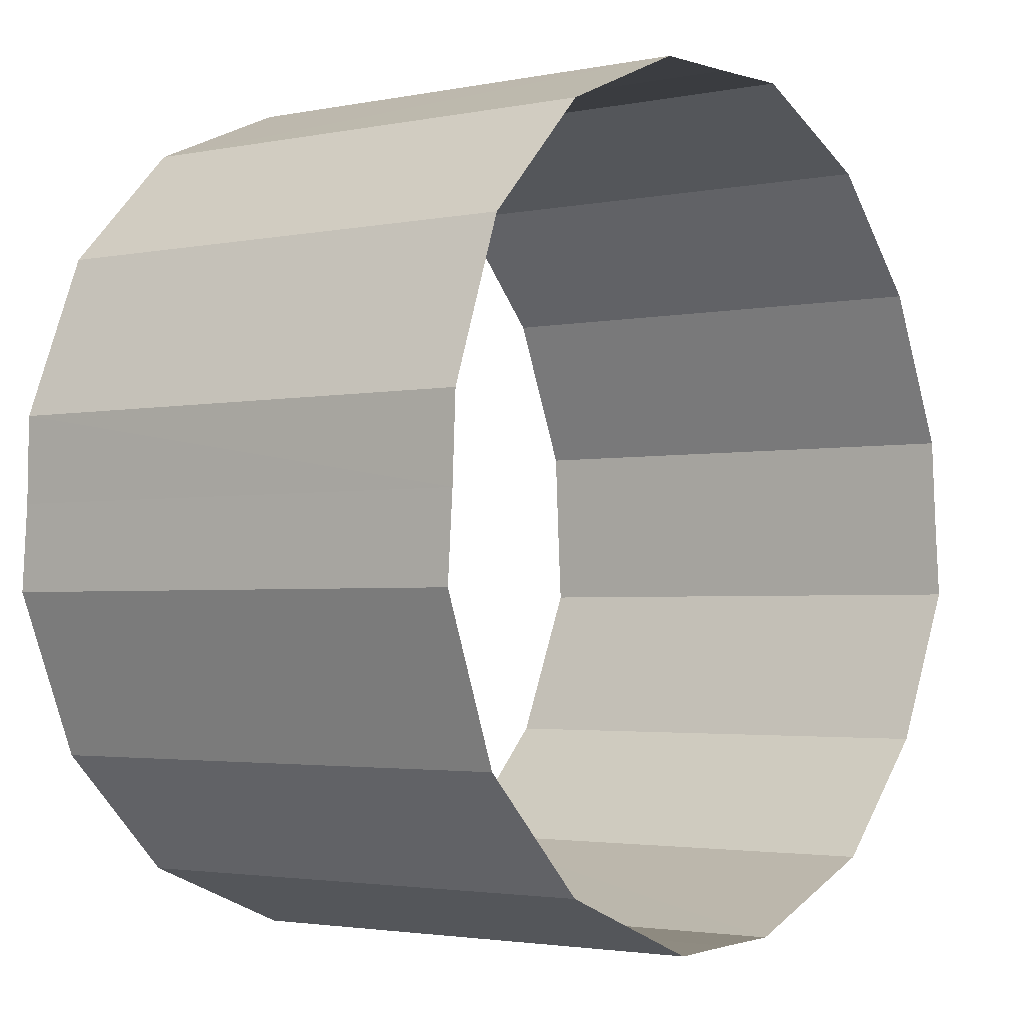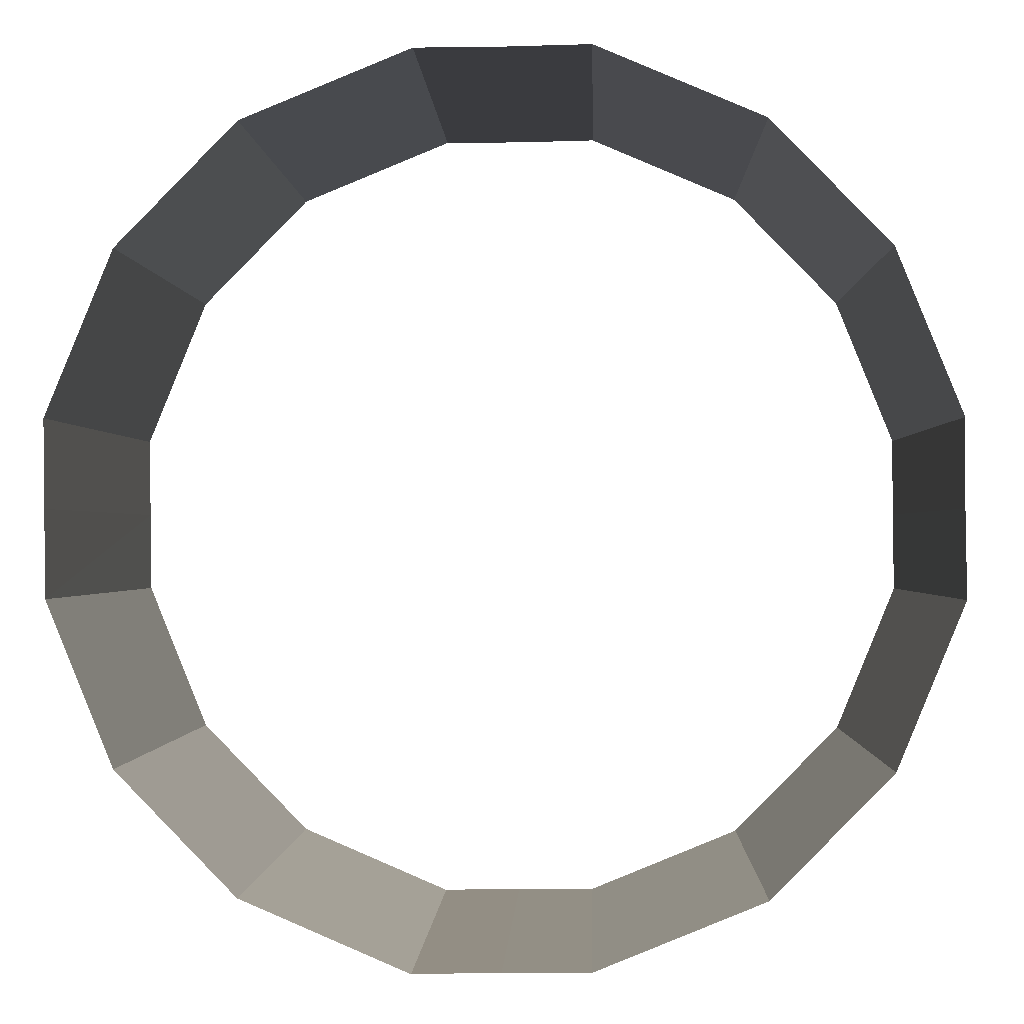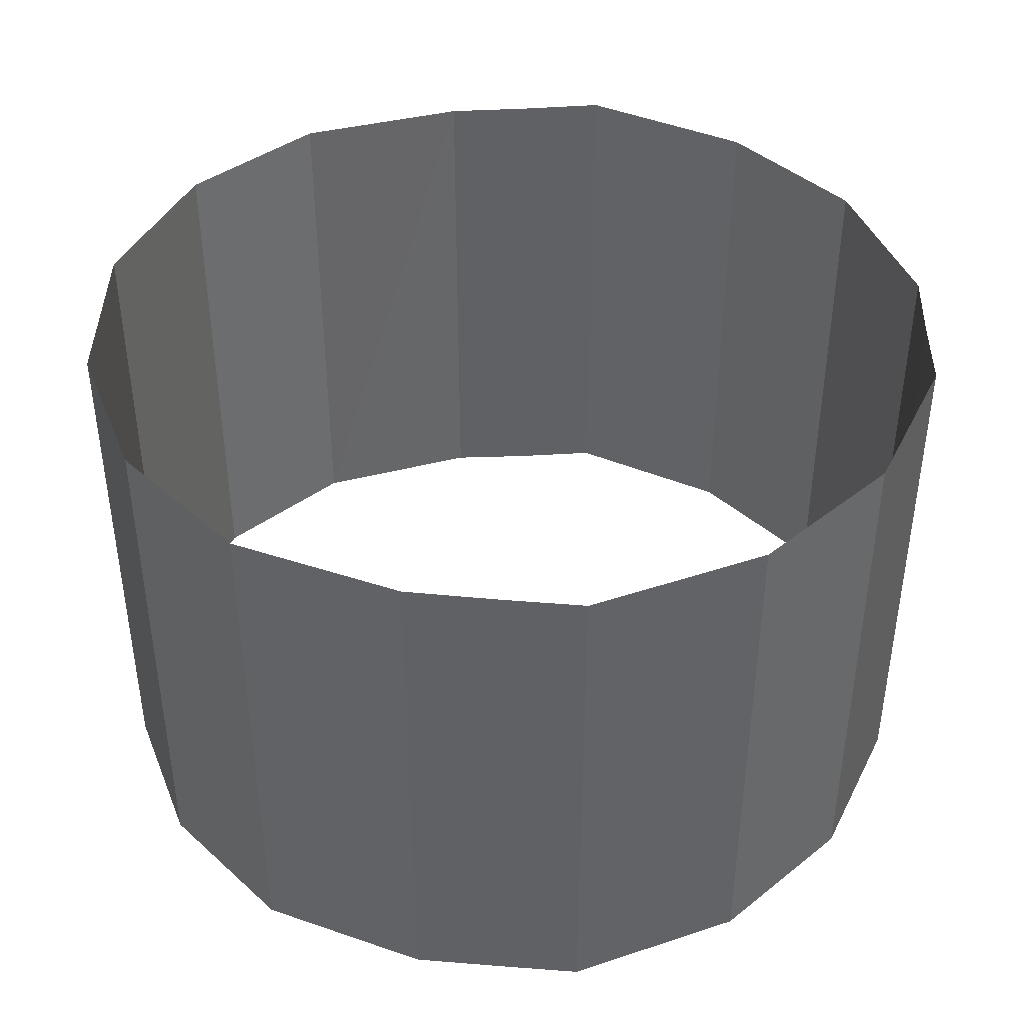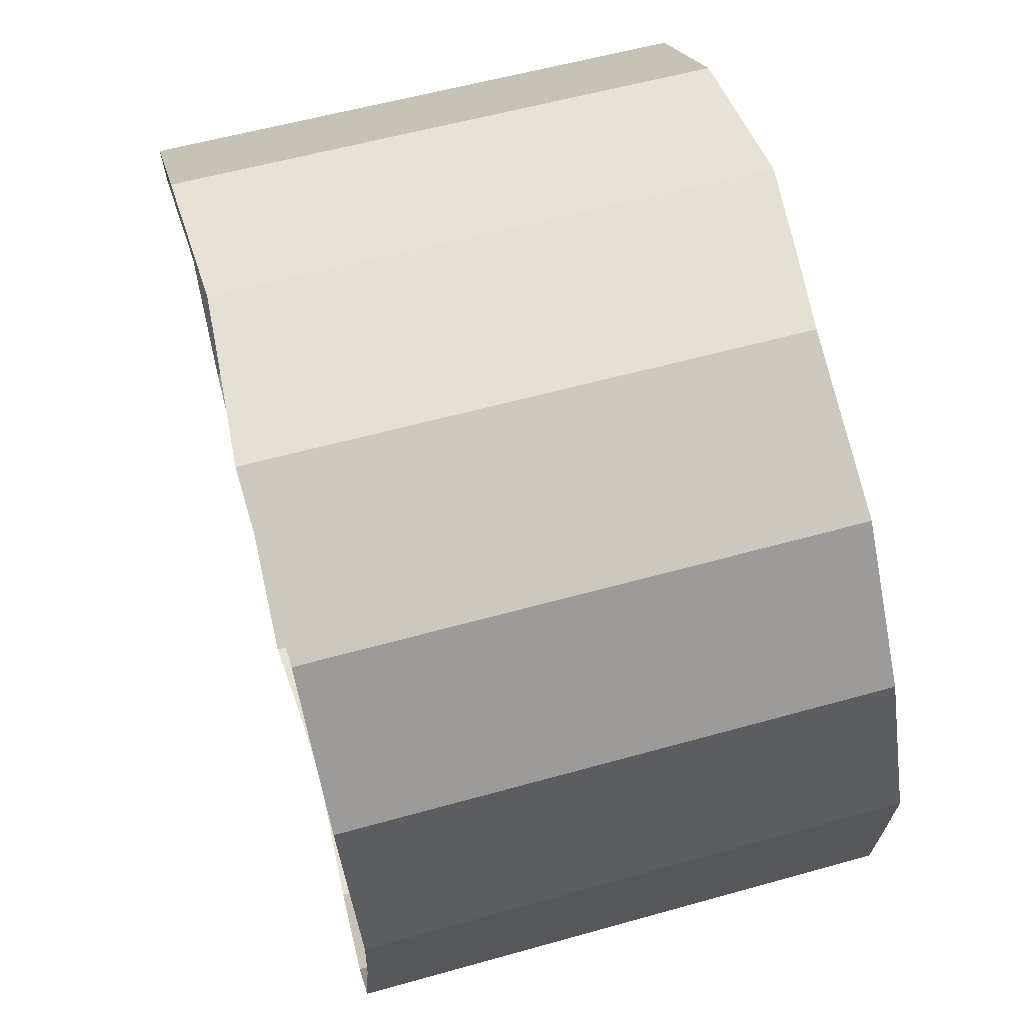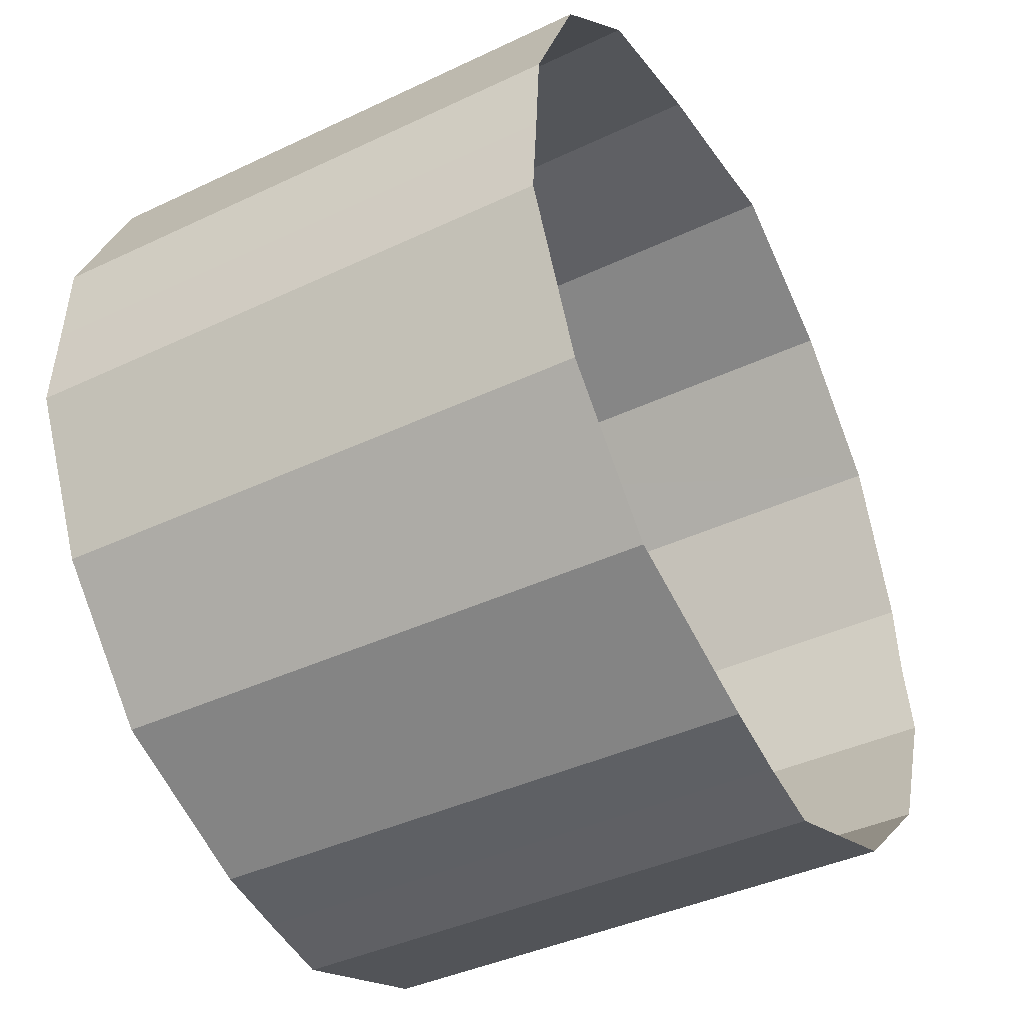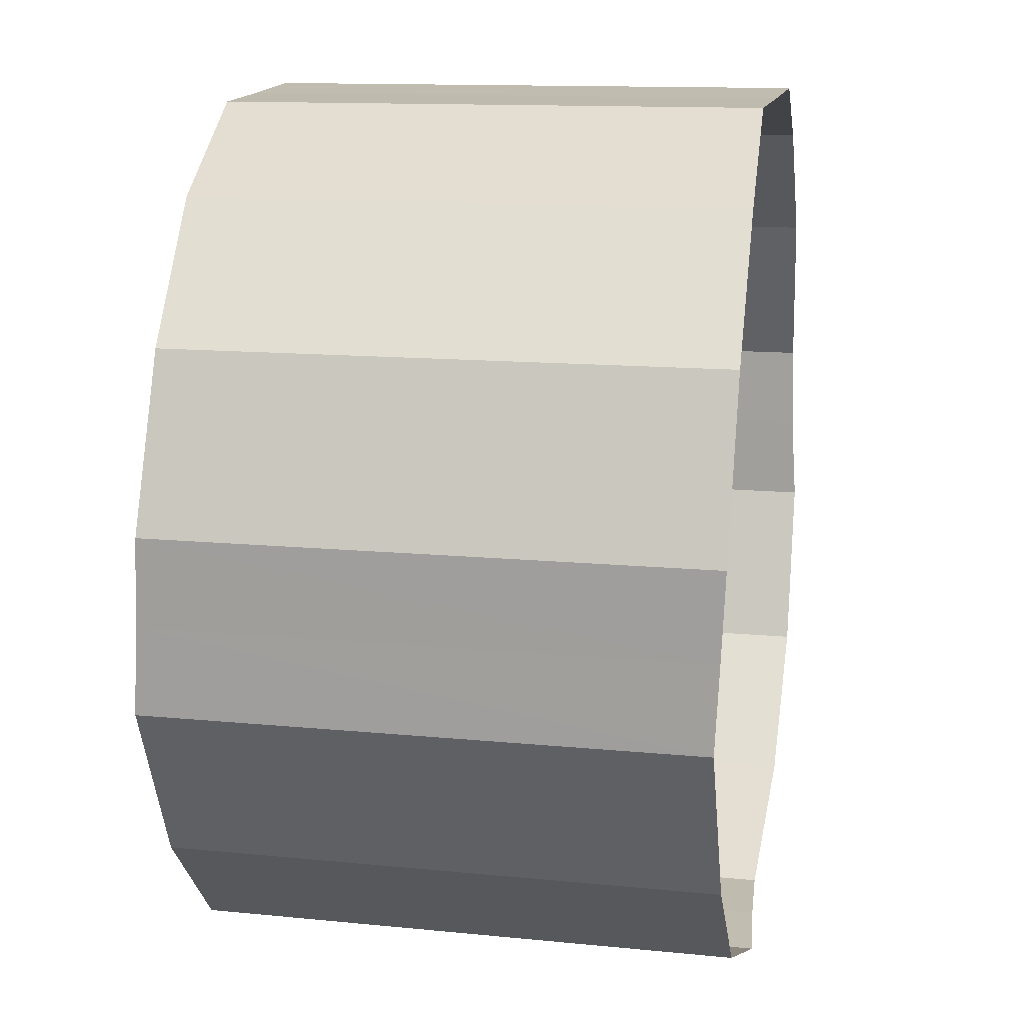
<metadata>
{"format":"obj","ext":"obj","renderer":"f3d","projection":"perspective","resolution":1024,"background":"white","views":[{"elev":-2.4,"azim":127.7,"up":"+Y"},{"elev":-0.7,"azim":2.0,"up":"+Y"},{"elev":40.1,"azim":2.0,"up":"+Z"},{"elev":66.0,"azim":75.0,"up":"+Y"},{"elev":-43.6,"azim":-61.3,"up":"+Y"},{"elev":16.2,"azim":-79.6,"up":"+Y"}]}
</metadata>
<code>
g default1
v 3.184 0.6895 -0.1431
v 3.182 0.1311 -0.1298
v 3.186 -0.4278 -0.09527
v 2.755 -1.477 -0.08901
v 1.987 -2.263 -0.1041
v 0.9054 -2.713 -0.1462
v 0.3512 -2.709 -0.114
v -0.2006 -2.714 -0.06576
v -1.275 -2.263 -0.1127
v -2.044 -1.475 -0.1196
v -2.474 -0.4284 -0.1431
v -2.474 0.1303 -0.1182
v -2.476 0.6889 -0.09527
v -2.044 1.738 -0.08901
v -1.277 2.524 -0.1041
v -0.1989 2.975 -0.1505
v 0.3529 2.97 -0.114
v 0.9088 2.974 -0.07351
v 1.986 2.524 -0.1127
v 2.754 1.736 -0.1196
v 3.146 0.1314 -3.573
v 3.146 0.6829 -3.594
v 3.15 -0.4204 -3.544
v 2.723 -1.457 -3.519
v 1.966 -2.232 -3.54
v 0.8975 -2.678 -3.586
v 0.3508 -2.674 -3.551
v -0.196 -2.679 -3.499
v -1.255 -2.233 -3.549
v -2.015 -1.454 -3.551
v -2.438 -0.4217 -3.594
v -2.44 0.1299 -3.566
v -2.443 0.6815 -3.544
v -2.016 1.718 -3.519
v -1.258 2.494 -3.54
v -0.1921 2.94 -3.588
v 0.3533 2.935 -3.551
v 0.9024 2.939 -3.504
v 1.963 2.494 -3.549
v 2.722 1.715 -3.551
f 22 1 21
f 21 1 2
f 3 23 2
f 2 23 21
f 23 3 24
f 24 3 4
f 25 24 5
f 5 24 4
f 26 25 6
f 6 25 5
f 26 6 27
f 27 6 7
f 8 28 7
f 7 28 27
f 29 28 9
f 9 28 8
f 30 29 10
f 10 29 9
f 31 30 11
f 11 30 10
f 31 11 32
f 32 11 12
f 13 33 12
f 12 33 32
f 33 13 34
f 34 13 14
f 35 34 15
f 15 34 14
f 36 35 16
f 16 35 15
f 36 16 37
f 37 16 17
f 18 38 17
f 17 38 37
f 39 38 19
f 19 38 18
f 40 39 20
f 20 39 19
f 20 1 40
f 40 1 22

</code>
